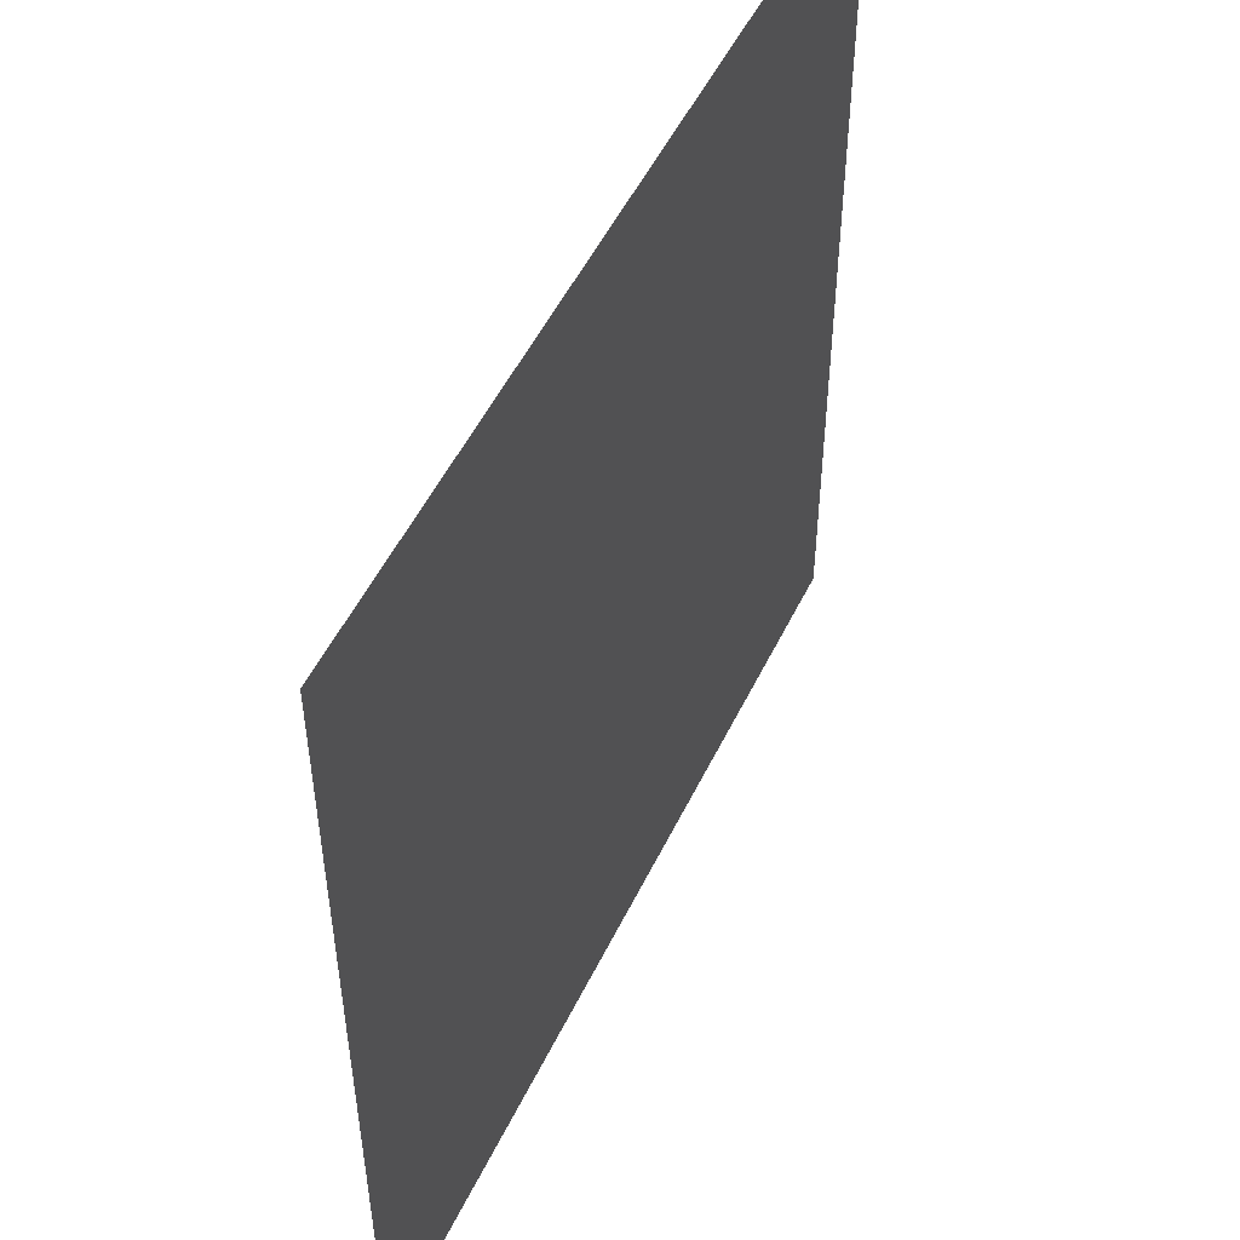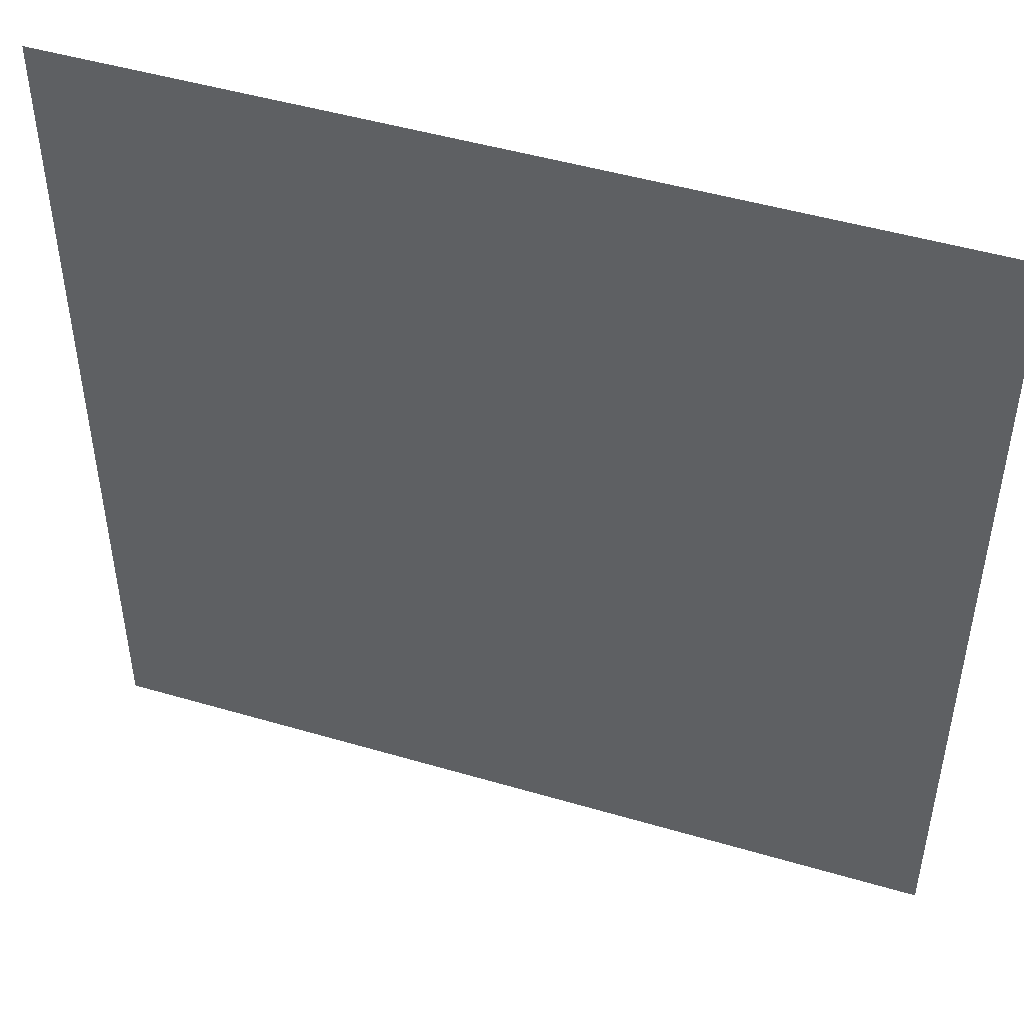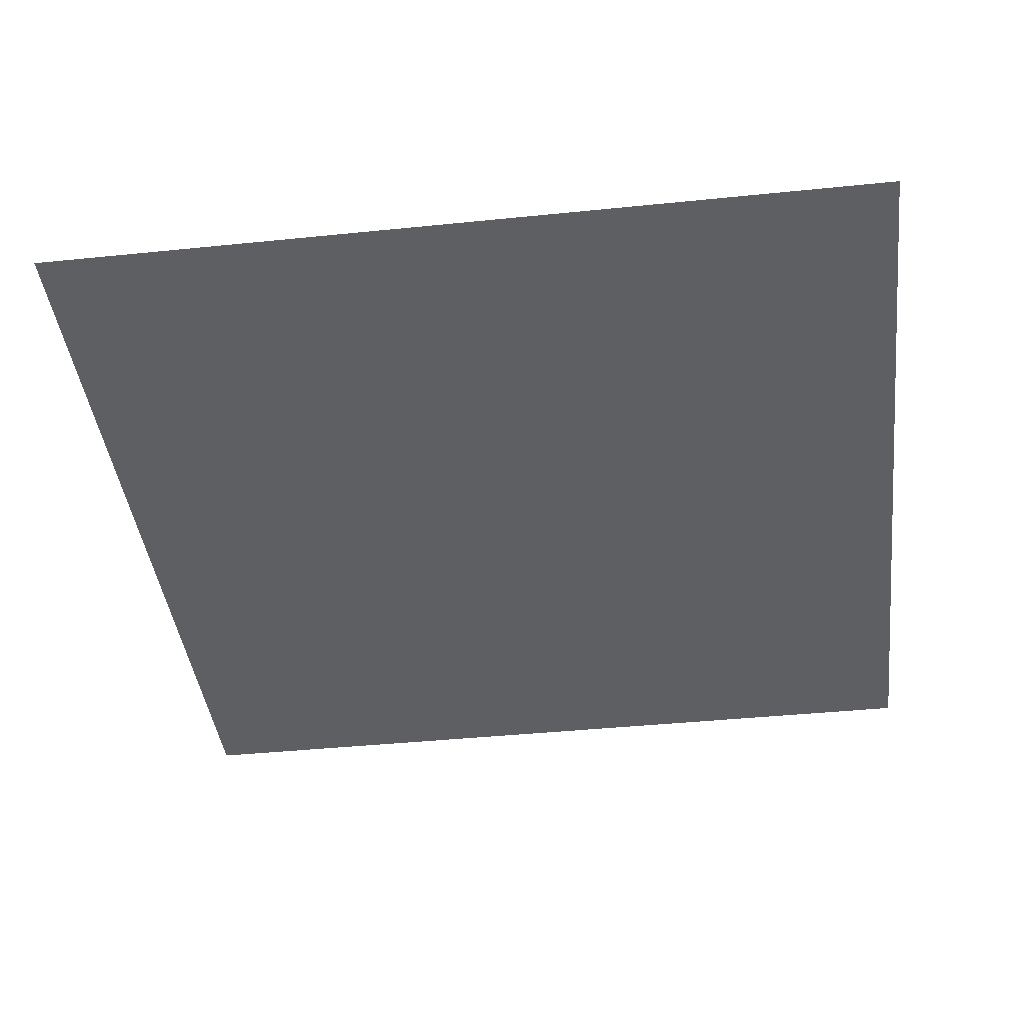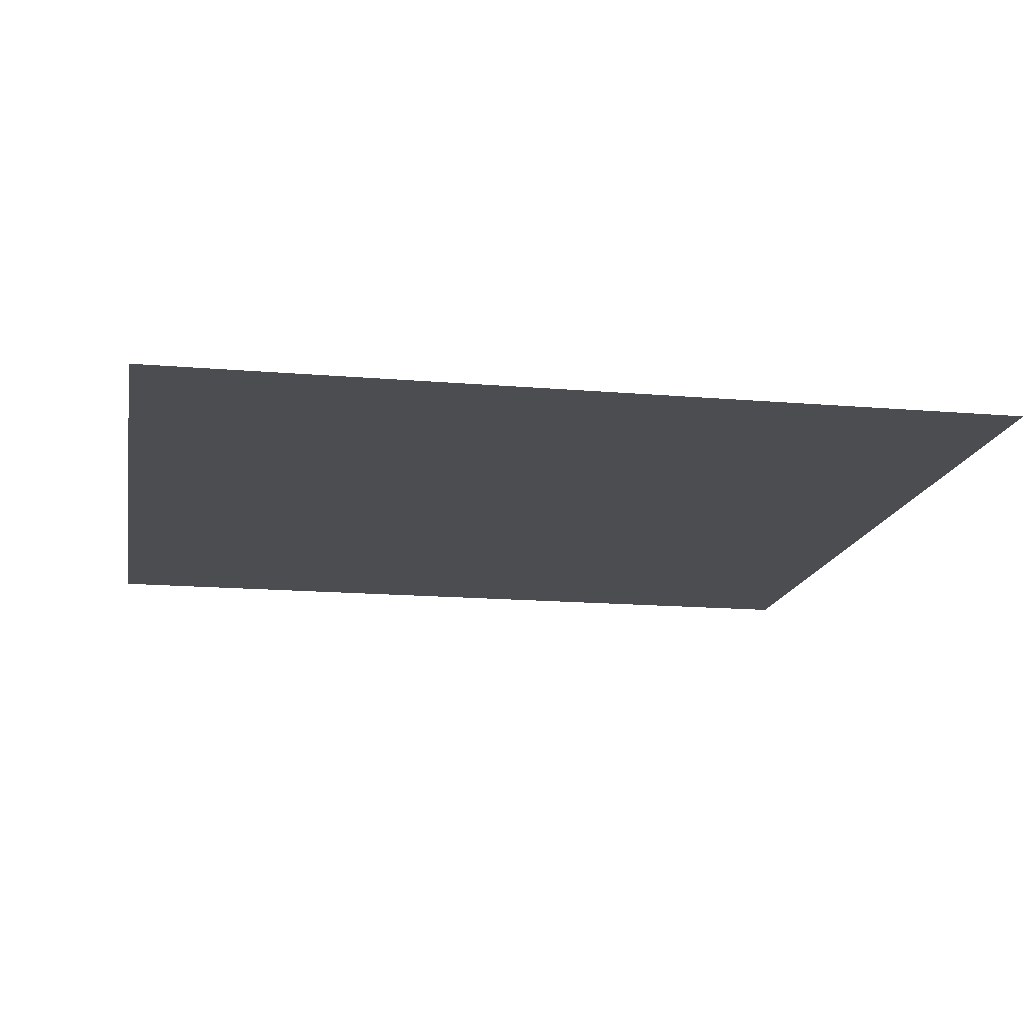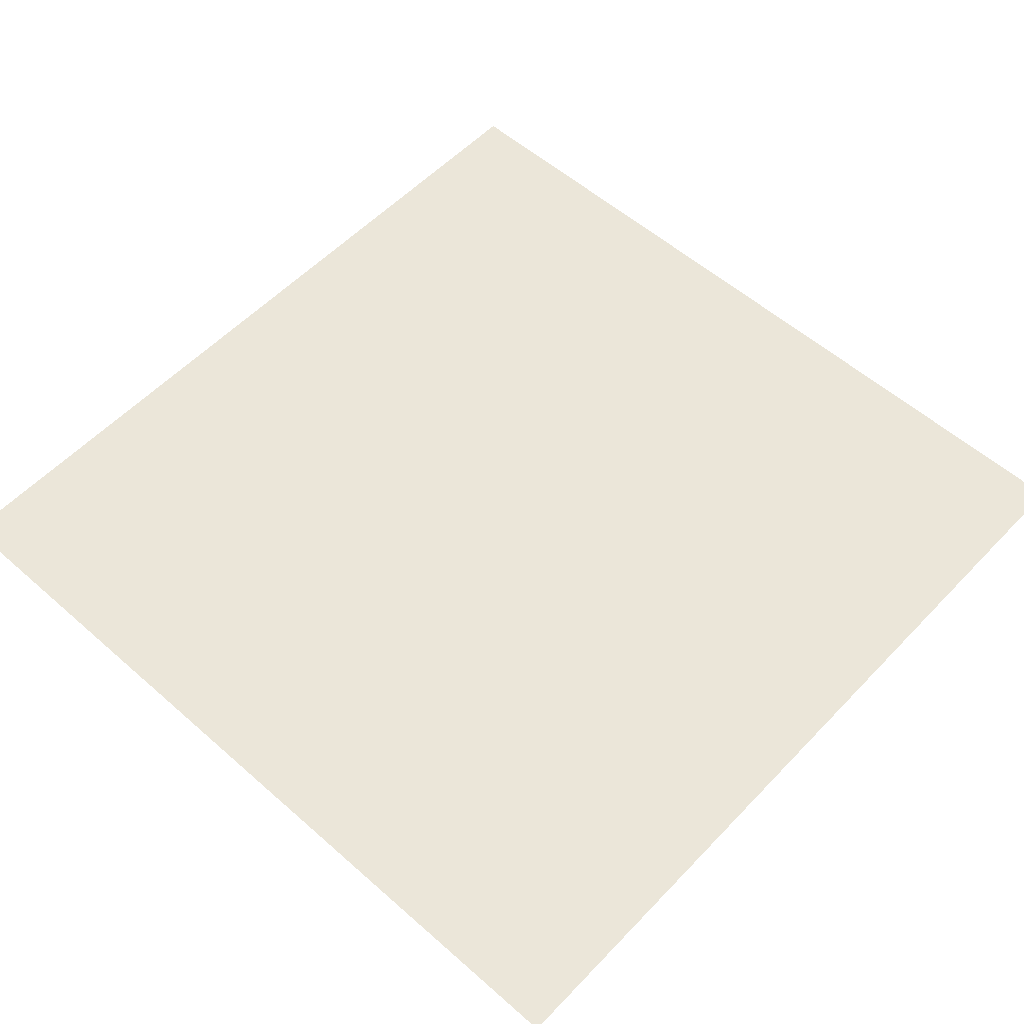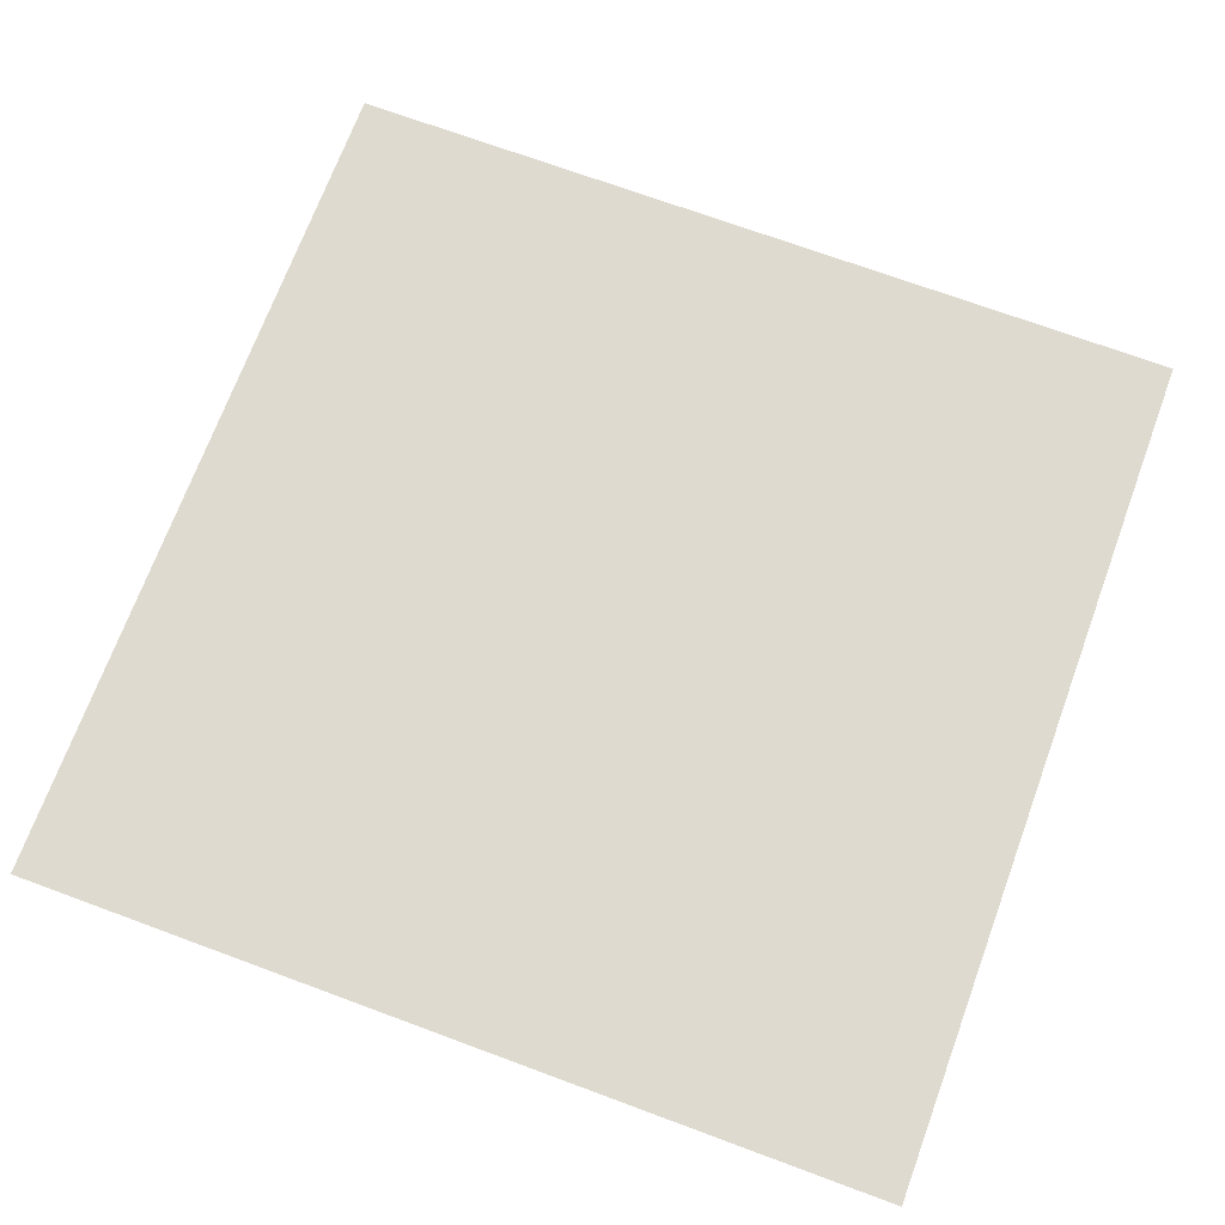
<metadata>
{"format":"obj","ext":"obj","renderer":"f3d","projection":"perspective","resolution":1024,"background":"white","views":[{"elev":51.8,"azim":-64.7,"up":"+Z"},{"elev":47.9,"azim":18.3,"up":"+Z"},{"elev":-41.8,"azim":-173.0,"up":"+Y"},{"elev":-15.6,"azim":-100.2,"up":"+Y"},{"elev":55.9,"azim":132.7,"up":"+Y"},{"elev":70.9,"azim":110.3,"up":"+Y"}]}
</metadata>
<code>
o Plane
v -3.005 0 3.005
v 3.005 0 3.005
v -3.005 0 -3.005
v 3.005 0 -3.005
f 1 2 4 3

</code>
